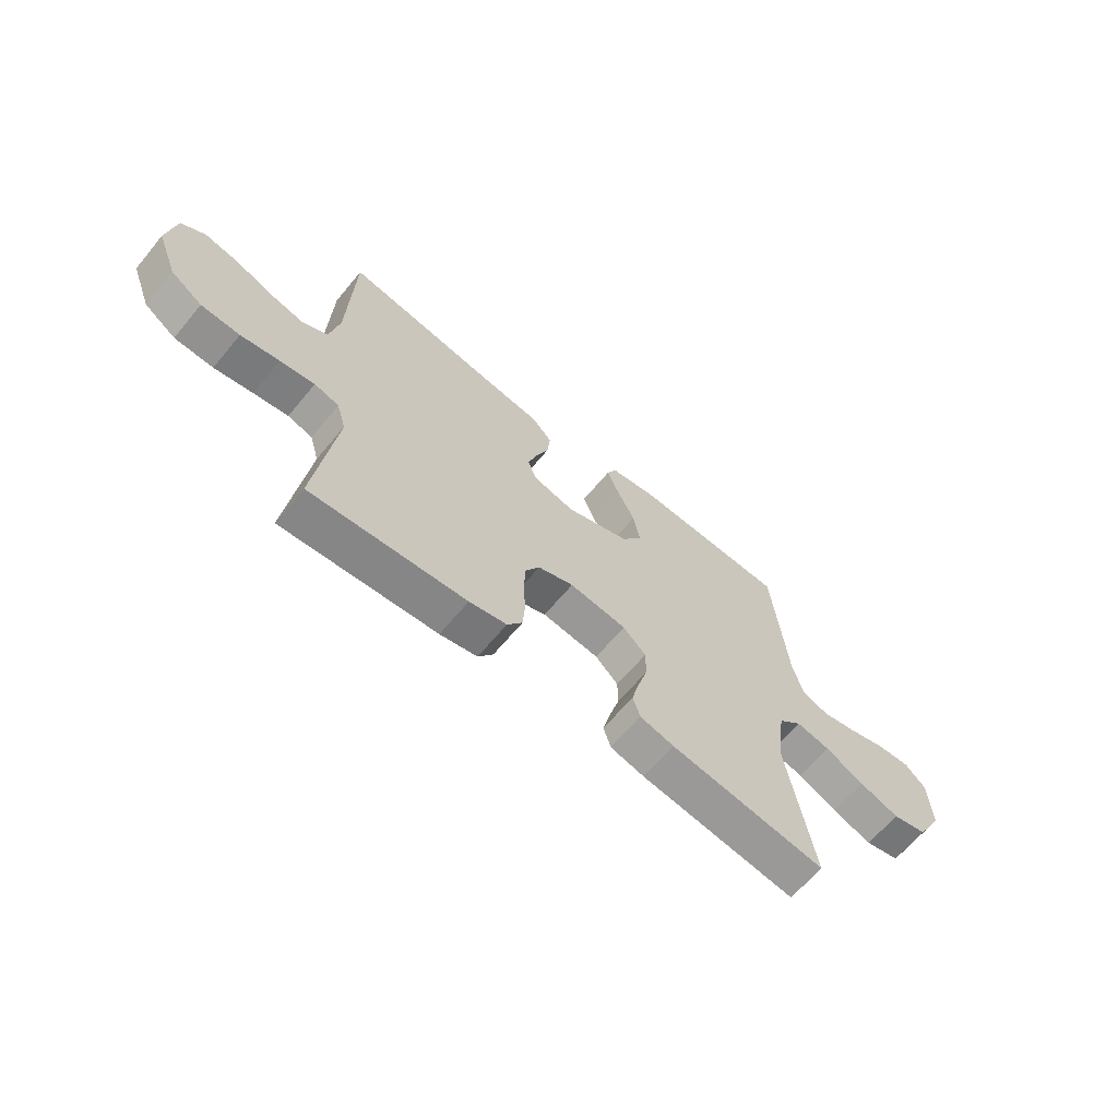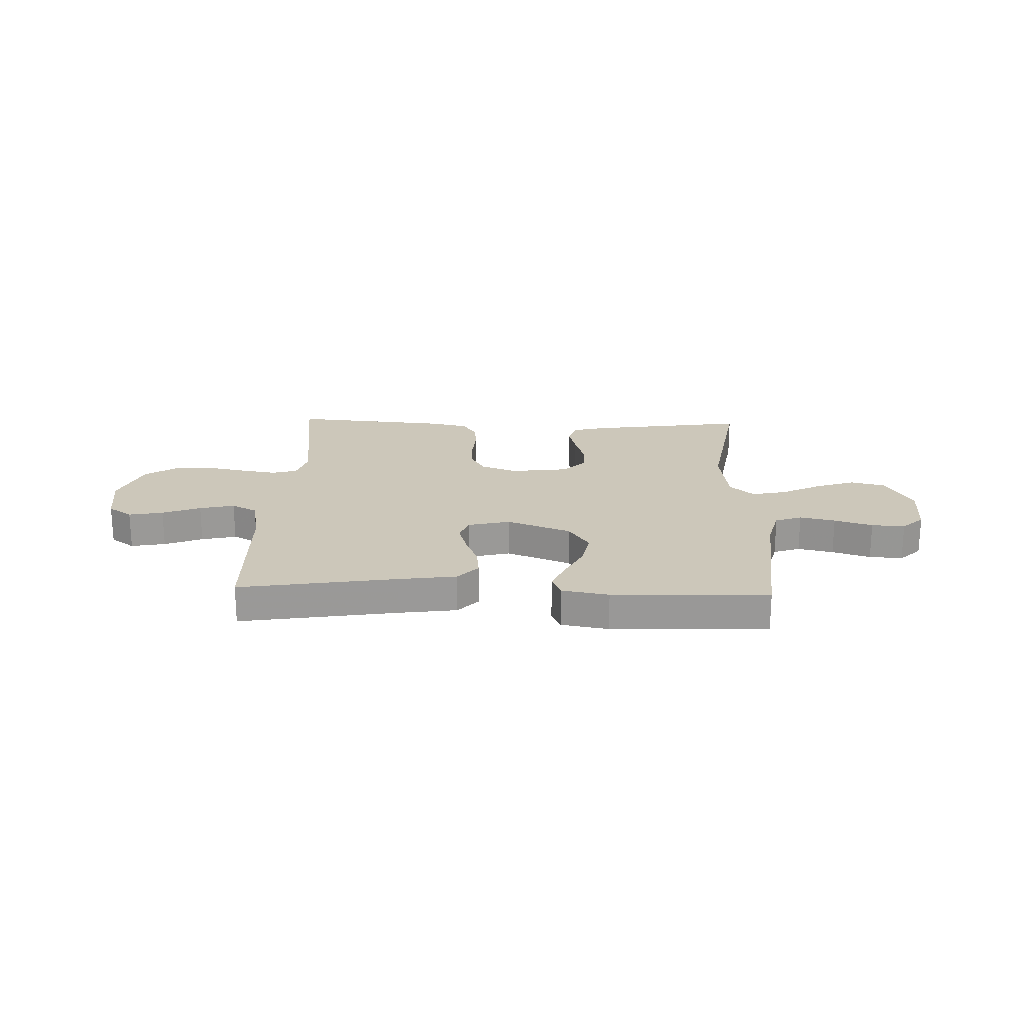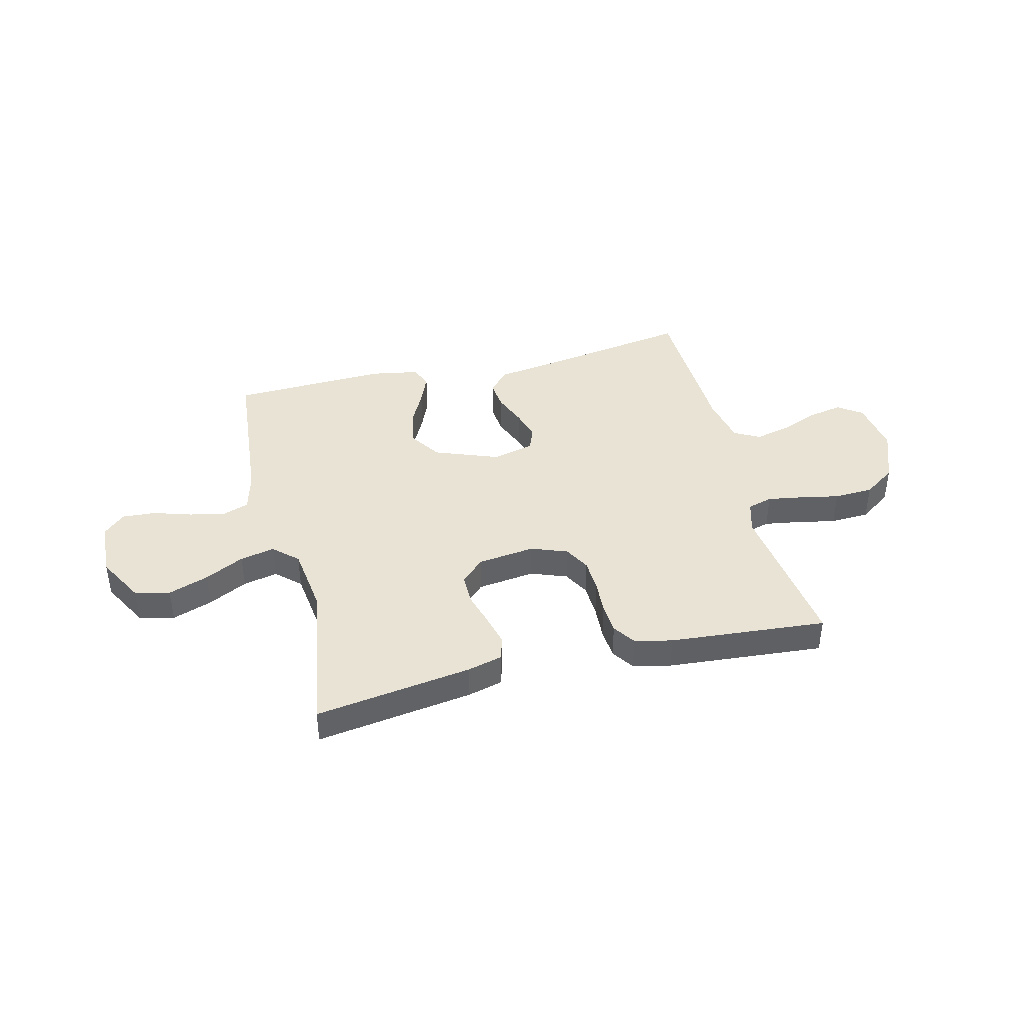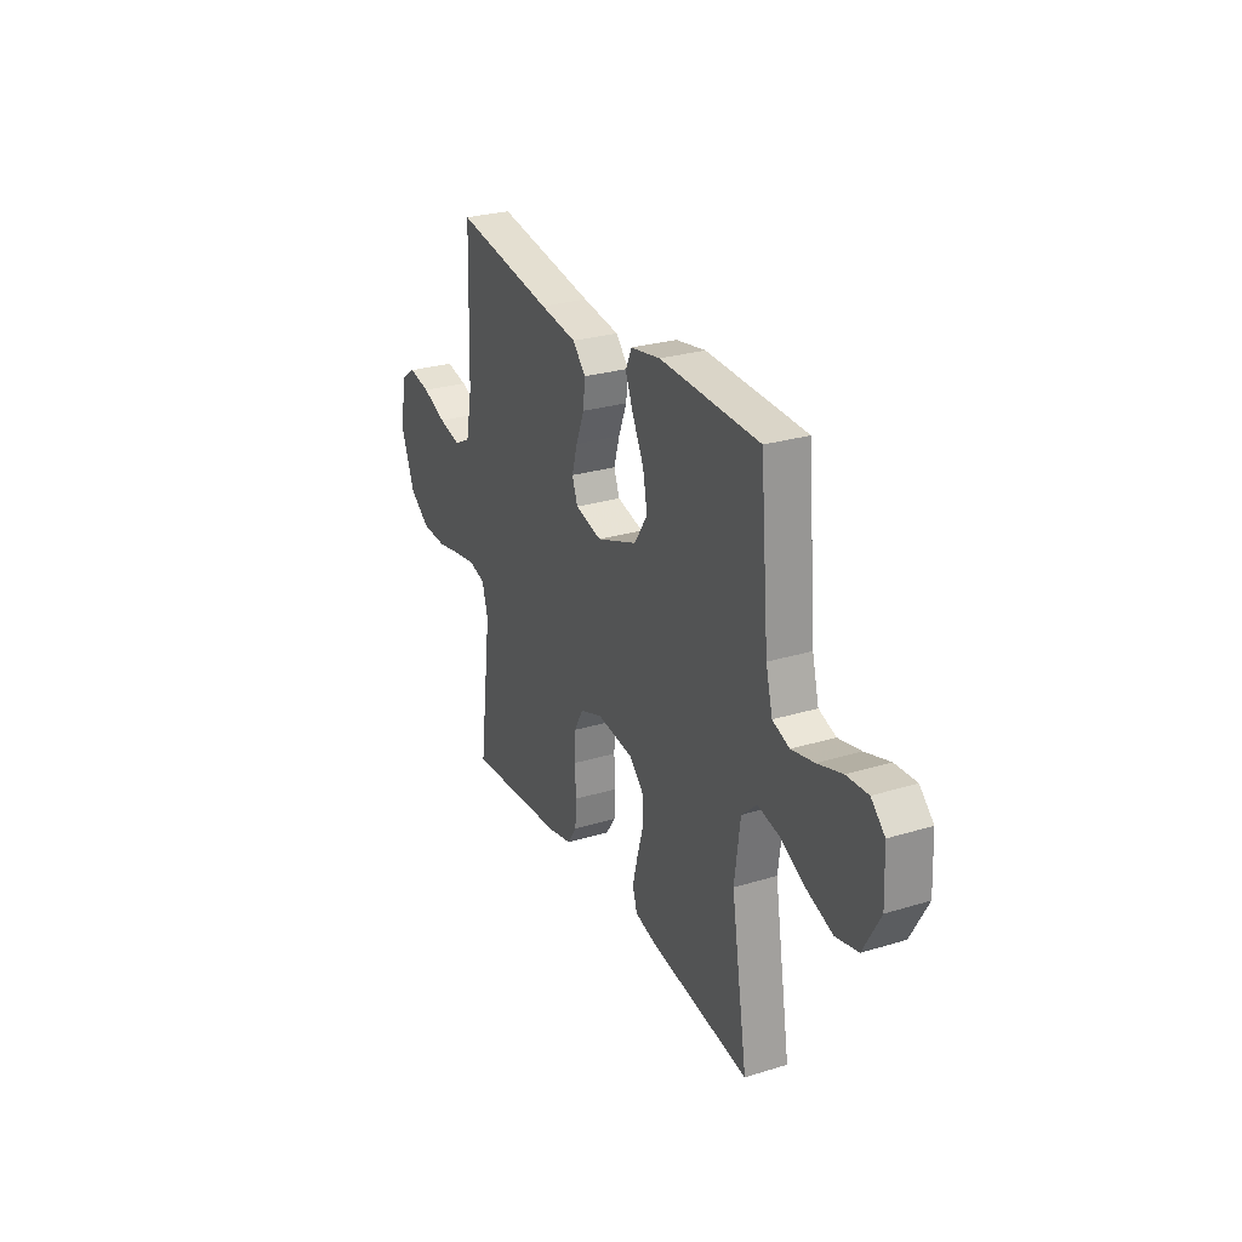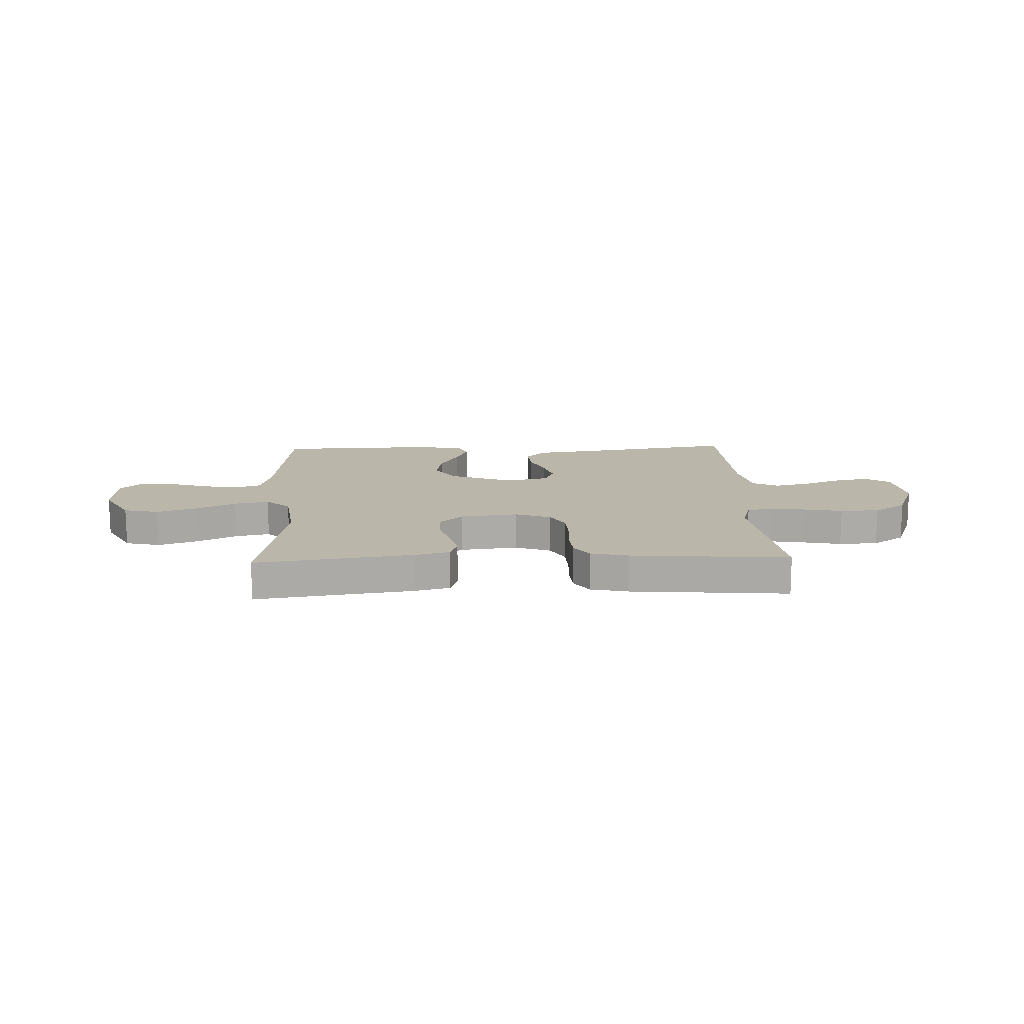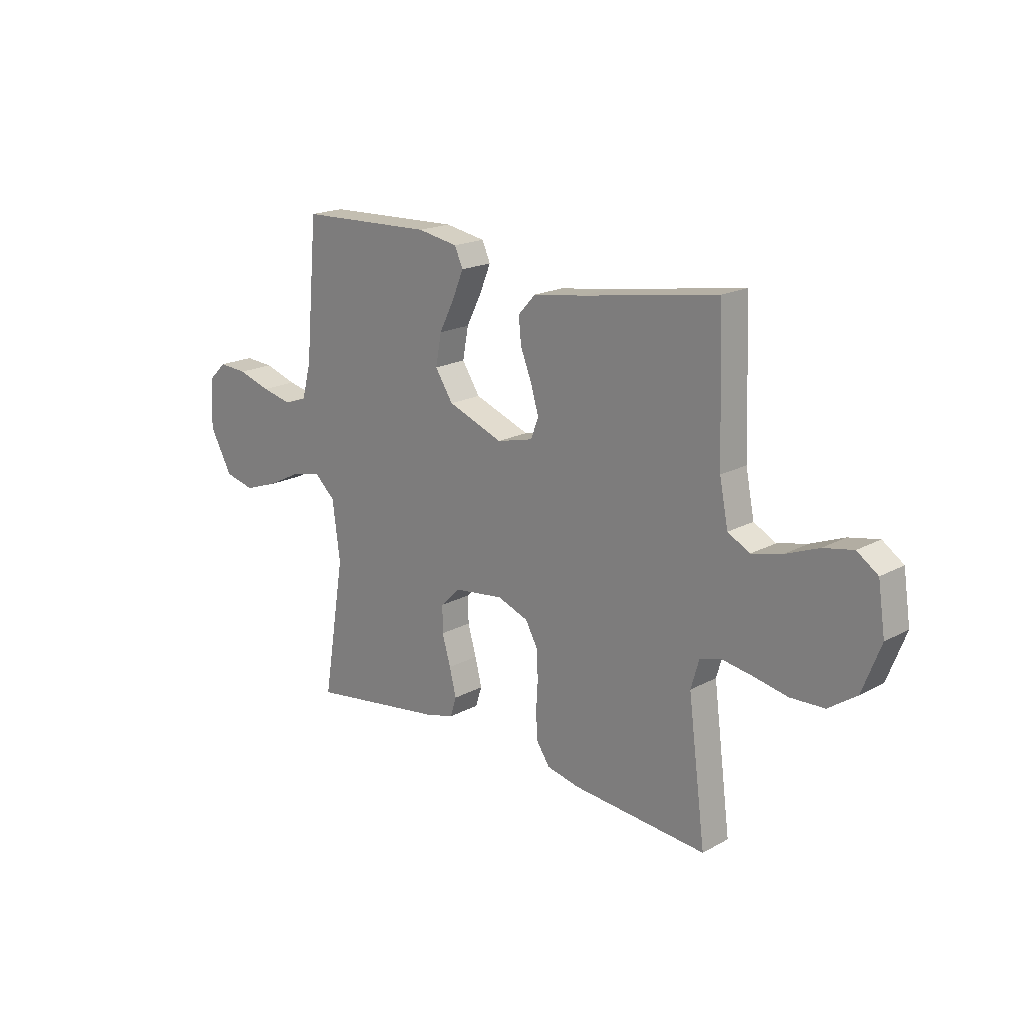
<metadata>
{"format":"obj","ext":"obj","renderer":"f3d","projection":"perspective","resolution":1024,"background":"white","views":[{"elev":-64.9,"azim":-39.7,"up":"+Z"},{"elev":21.3,"azim":2.0,"up":"+Y"},{"elev":41.2,"azim":166.1,"up":"+Y"},{"elev":27.5,"azim":64.9,"up":"+Z"},{"elev":14.1,"azim":177.9,"up":"+Y"},{"elev":18.8,"azim":-135.8,"up":"+Z"}]}
</metadata>
<code>
v -0.5 0.07 0.5
v -0.2 0.07 0.451
v -0.088 0.07 0.435
v -0.049 0.07 0.393
v -0.055 0.07 0.336
v -0.08 0.07 0.273
v -0.097 0.07 0.215
v -0.08 0.07 0.17
v 0 0.07 0.15
v 0.123 0.07 0.197
v 0.163 0.07 0.258
v 0.15 0.07 0.327
v 0.116 0.07 0.395
v 0.092 0.07 0.453
v 0.11 0.07 0.494
v 0.2 0.07 0.51
v 0.5 0.07 0.5
v 0.527 0.07 0.2
v 0.547 0.07 0.123
v 0.598 0.07 0.105
v 0.666 0.07 0.12
v 0.739 0.07 0.143
v 0.803 0.07 0.147
v 0.844 0.07 0.108
v 0.849 0.07 0
v 0.799 0.07 -0.091
v 0.732 0.07 -0.107
v 0.655 0.07 -0.08
v 0.58 0.07 -0.042
v 0.514 0.07 -0.028
v 0.468 0.07 -0.07
v 0.451 0.07 -0.2
v 0.5 0.07 -0.5
v 0.2 0.07 -0.456
v 0.134 0.07 -0.439
v 0.12 0.07 -0.395
v 0.135 0.07 -0.335
v 0.154 0.07 -0.27
v 0.154 0.07 -0.211
v 0.11 0.07 -0.168
v 0 0.07 -0.154
v -0.069 0.07 -0.18
v -0.096 0.07 -0.229
v -0.099 0.07 -0.292
v -0.095 0.07 -0.357
v -0.099 0.07 -0.416
v -0.128 0.07 -0.459
v -0.2 0.07 -0.475
v -0.5 0.07 -0.5
v -0.461 0.07 -0.2
v -0.479 0.07 -0.138
v -0.527 0.07 -0.124
v -0.594 0.07 -0.135
v -0.669 0.07 -0.15
v -0.744 0.07 -0.147
v -0.806 0.07 -0.104
v -0.846 0.07 0
v -0.83 0.07 0.105
v -0.784 0.07 0.137
v -0.718 0.07 0.124
v -0.645 0.07 0.095
v -0.578 0.07 0.079
v -0.529 0.07 0.105
v -0.51 0.07 0.2
v -0.5 0 0.5
v -0.2 0 0.451
v -0.088 0 0.435
v -0.049 0 0.393
v -0.055 0 0.336
v -0.08 0 0.273
v -0.097 0 0.215
v -0.08 0 0.17
v 0 0 0.15
v 0.123 0 0.197
v 0.163 0 0.258
v 0.15 0 0.327
v 0.116 0 0.395
v 0.092 0 0.453
v 0.11 0 0.494
v 0.2 0 0.51
v 0.5 0 0.5
v 0.527 0 0.2
v 0.547 0 0.123
v 0.598 0 0.105
v 0.666 0 0.12
v 0.739 0 0.143
v 0.803 0 0.147
v 0.844 0 0.108
v 0.849 0 0
v 0.799 0 -0.091
v 0.732 0 -0.107
v 0.655 0 -0.08
v 0.58 0 -0.042
v 0.514 0 -0.028
v 0.468 0 -0.07
v 0.451 0 -0.2
v 0.5 0 -0.5
v 0.2 0 -0.456
v 0.134 0 -0.439
v 0.12 0 -0.395
v 0.135 0 -0.335
v 0.154 0 -0.27
v 0.154 0 -0.211
v 0.11 0 -0.168
v 0 0 -0.154
v -0.069 0 -0.18
v -0.096 0 -0.229
v -0.099 0 -0.292
v -0.095 0 -0.357
v -0.099 0 -0.416
v -0.128 0 -0.459
v -0.2 0 -0.475
v -0.5 0 -0.5
v -0.461 0 -0.2
v -0.479 0 -0.138
v -0.527 0 -0.124
v -0.594 0 -0.135
v -0.669 0 -0.15
v -0.744 0 -0.147
v -0.806 0 -0.104
v -0.846 0 0
v -0.83 0 0.105
v -0.784 0 0.137
v -0.718 0 0.124
v -0.645 0 0.095
v -0.578 0 0.079
v -0.529 0 0.105
v -0.51 0 0.2
f 58 59 60 61
f 58 61 62
f 57 58 62
f 56 57 62
f 53 54 55 56
f 52 53 56 62
f 51 52 62 63
f 47 48 49 50
f 44 45 46 47
f 43 44 47 50
f 42 43 50 51
f 35 36 37 38
f 33 34 35 38
f 32 33 38 39
f 31 32 39 40
f 26 27 28 29
f 24 25 26 29
f 24 29 30
f 21 22 23 24
f 20 21 24 30
f 19 20 30 31
f 15 16 17 18
f 12 13 14 15
f 12 15 18 19
f 3 4 5 6
f 2 3 6 7
f 64 1 2 7
f 63 64 7 8
f 41 42 51 63
f 41 63 8 9
f 40 41 9 10
f 31 40 10 11
f 11 12 19 31
f 125 124 123 122
f 126 125 122
f 126 122 121
f 126 121 120
f 120 119 118 117
f 126 120 117 116
f 127 126 116 115
f 114 113 112 111
f 111 110 109 108
f 114 111 108 107
f 115 114 107 106
f 102 101 100 99
f 102 99 98 97
f 103 102 97 96
f 104 103 96 95
f 93 92 91 90
f 93 90 89 88
f 94 93 88
f 88 87 86 85
f 94 88 85 84
f 95 94 84 83
f 82 81 80 79
f 79 78 77 76
f 83 82 79 76
f 70 69 68 67
f 71 70 67 66
f 71 66 65 128
f 72 71 128 127
f 127 115 106 105
f 73 72 127 105
f 74 73 105 104
f 75 74 104 95
f 95 83 76 75
f 1 65 66 2
f 2 66 67 3
f 3 67 68 4
f 4 68 69 5
f 5 69 70 6
f 6 70 71 7
f 7 71 72 8
f 8 72 73 9
f 9 73 74 10
f 10 74 75 11
f 11 75 76 12
f 12 76 77 13
f 13 77 78 14
f 14 78 79 15
f 15 79 80 16
f 16 80 81 17
f 17 81 82 18
f 18 82 83 19
f 19 83 84 20
f 20 84 85 21
f 21 85 86 22
f 22 86 87 23
f 23 87 88 24
f 24 88 89 25
f 25 89 90 26
f 26 90 91 27
f 27 91 92 28
f 28 92 93 29
f 29 93 94 30
f 30 94 95 31
f 31 95 96 32
f 32 96 97 33
f 33 97 98 34
f 34 98 99 35
f 35 99 100 36
f 36 100 101 37
f 37 101 102 38
f 38 102 103 39
f 39 103 104 40
f 40 104 105 41
f 41 105 106 42
f 42 106 107 43
f 43 107 108 44
f 44 108 109 45
f 45 109 110 46
f 46 110 111 47
f 47 111 112 48
f 48 112 113 49
f 49 113 114 50
f 50 114 115 51
f 51 115 116 52
f 52 116 117 53
f 53 117 118 54
f 54 118 119 55
f 55 119 120 56
f 56 120 121 57
f 57 121 122 58
f 58 122 123 59
f 59 123 124 60
f 60 124 125 61
f 61 125 126 62
f 62 126 127 63
f 63 127 128 64
f 64 128 65 1

</code>
